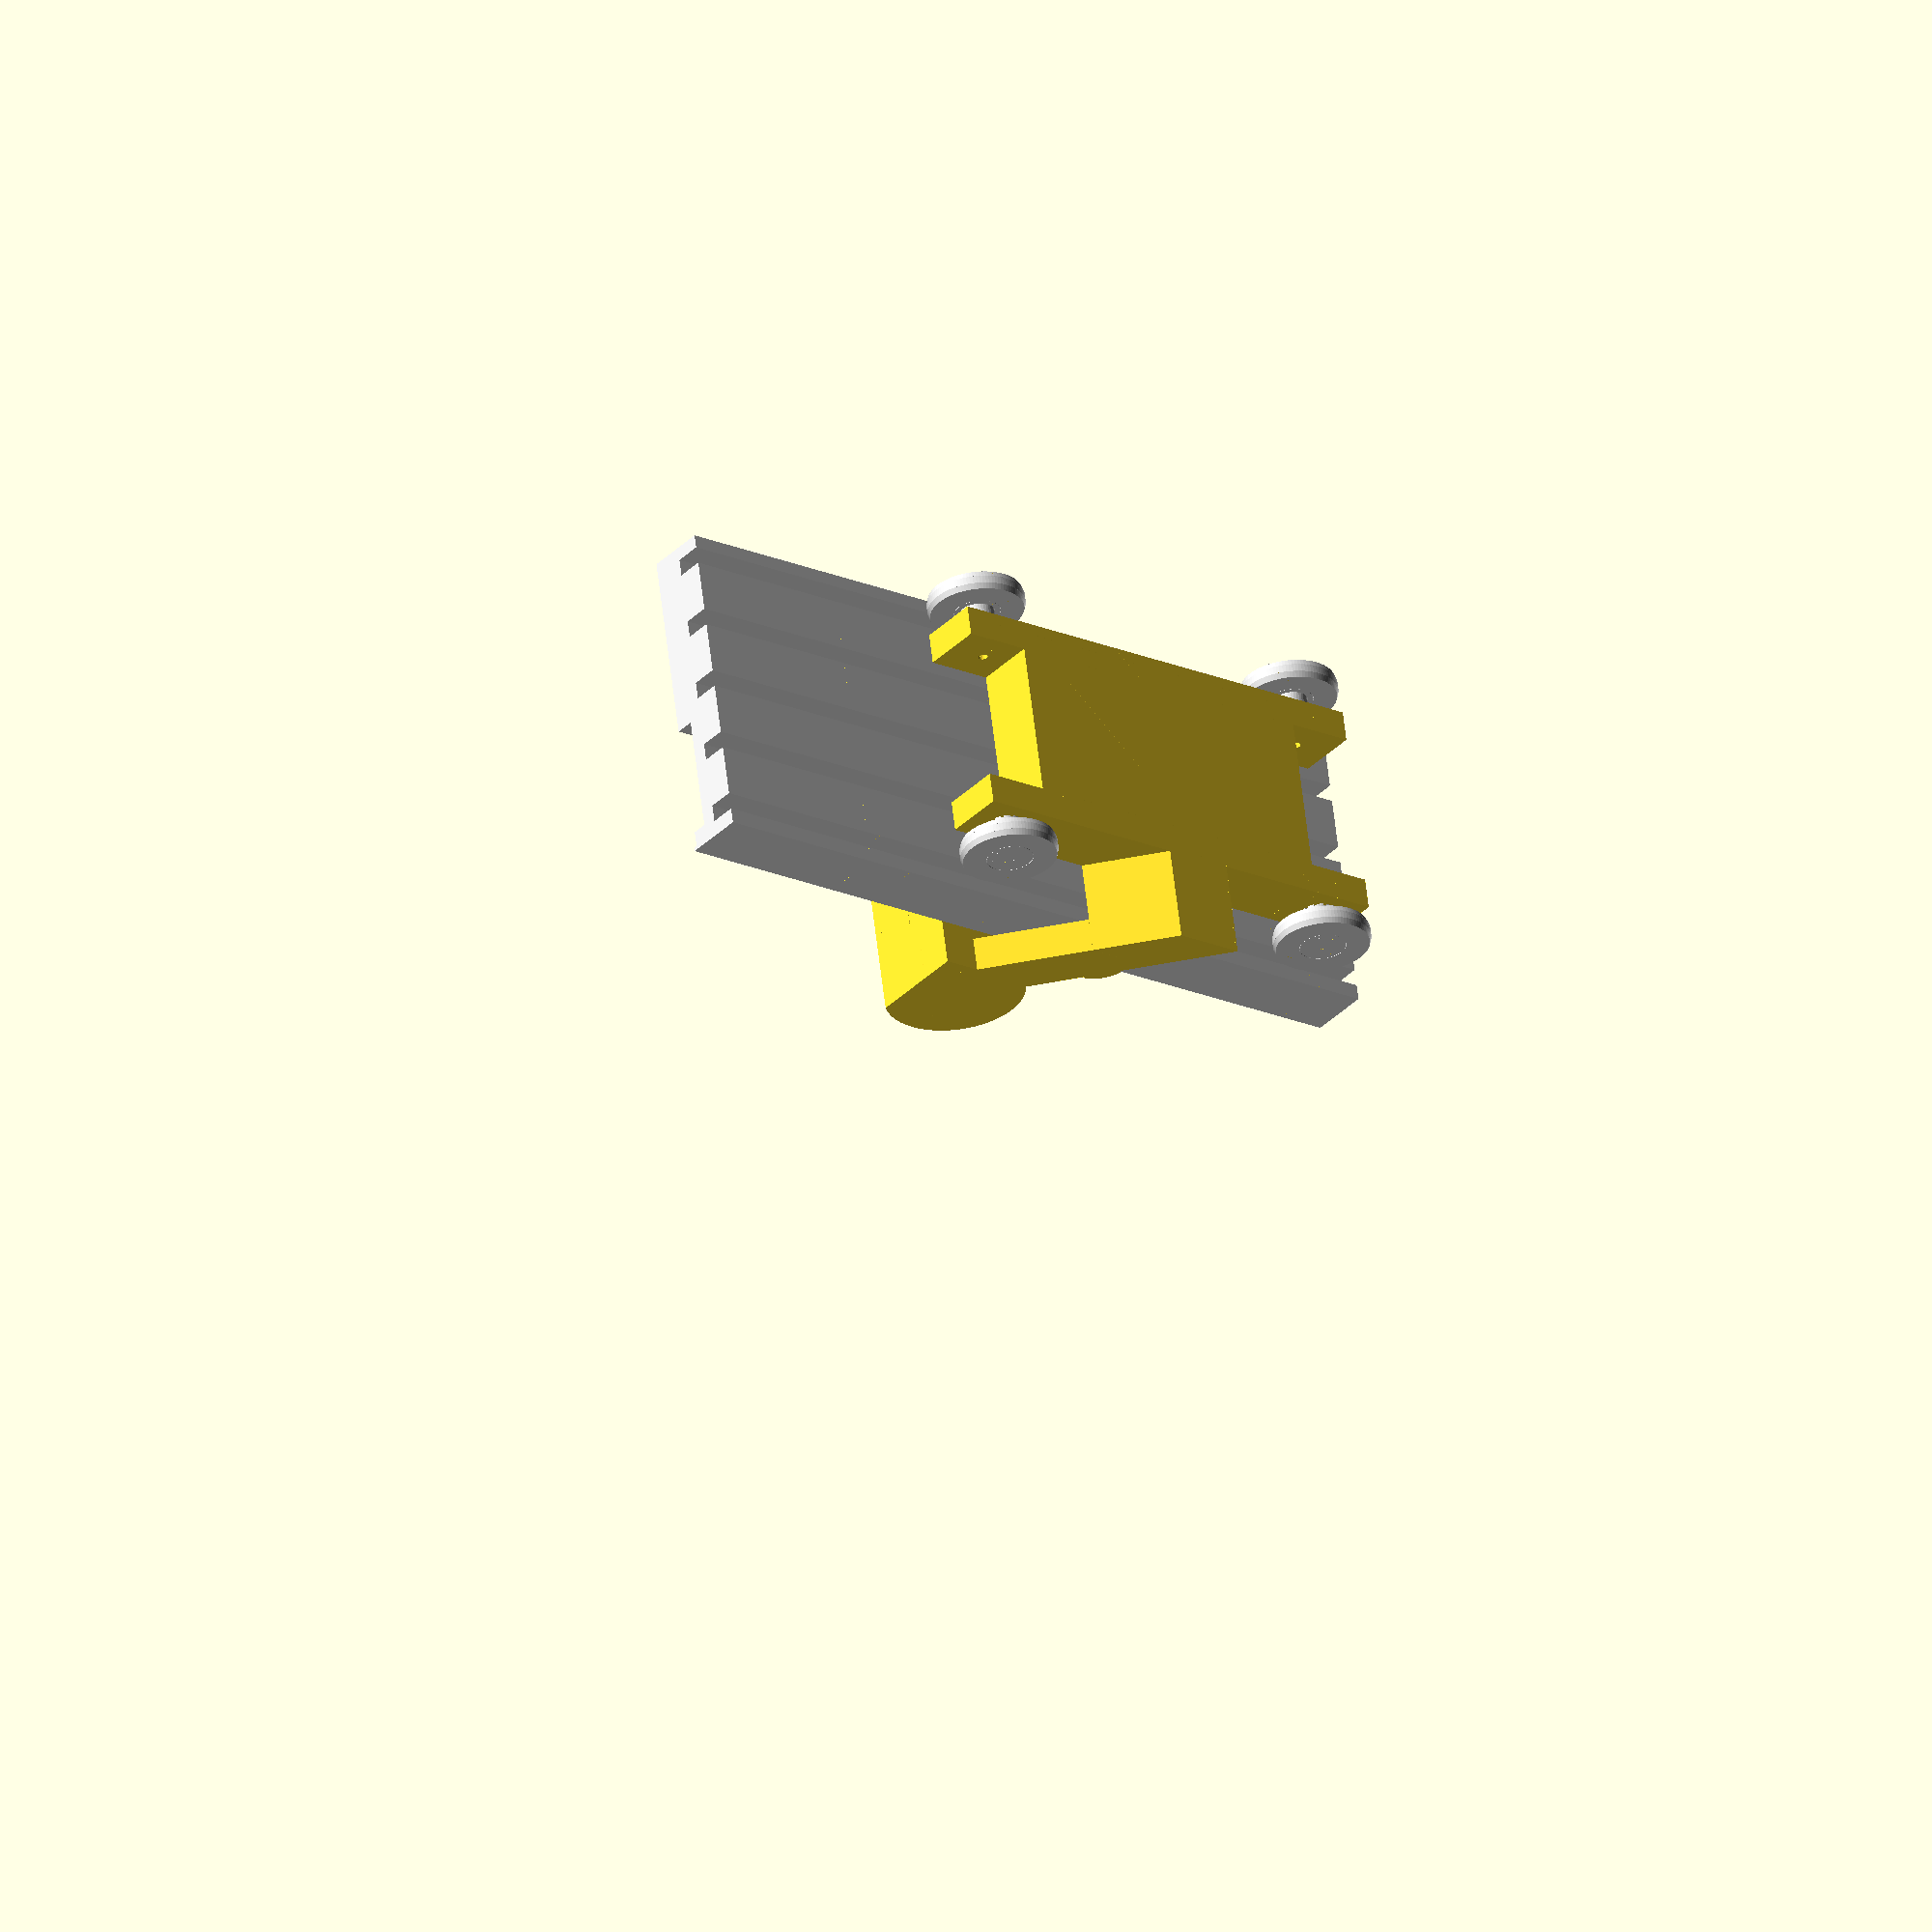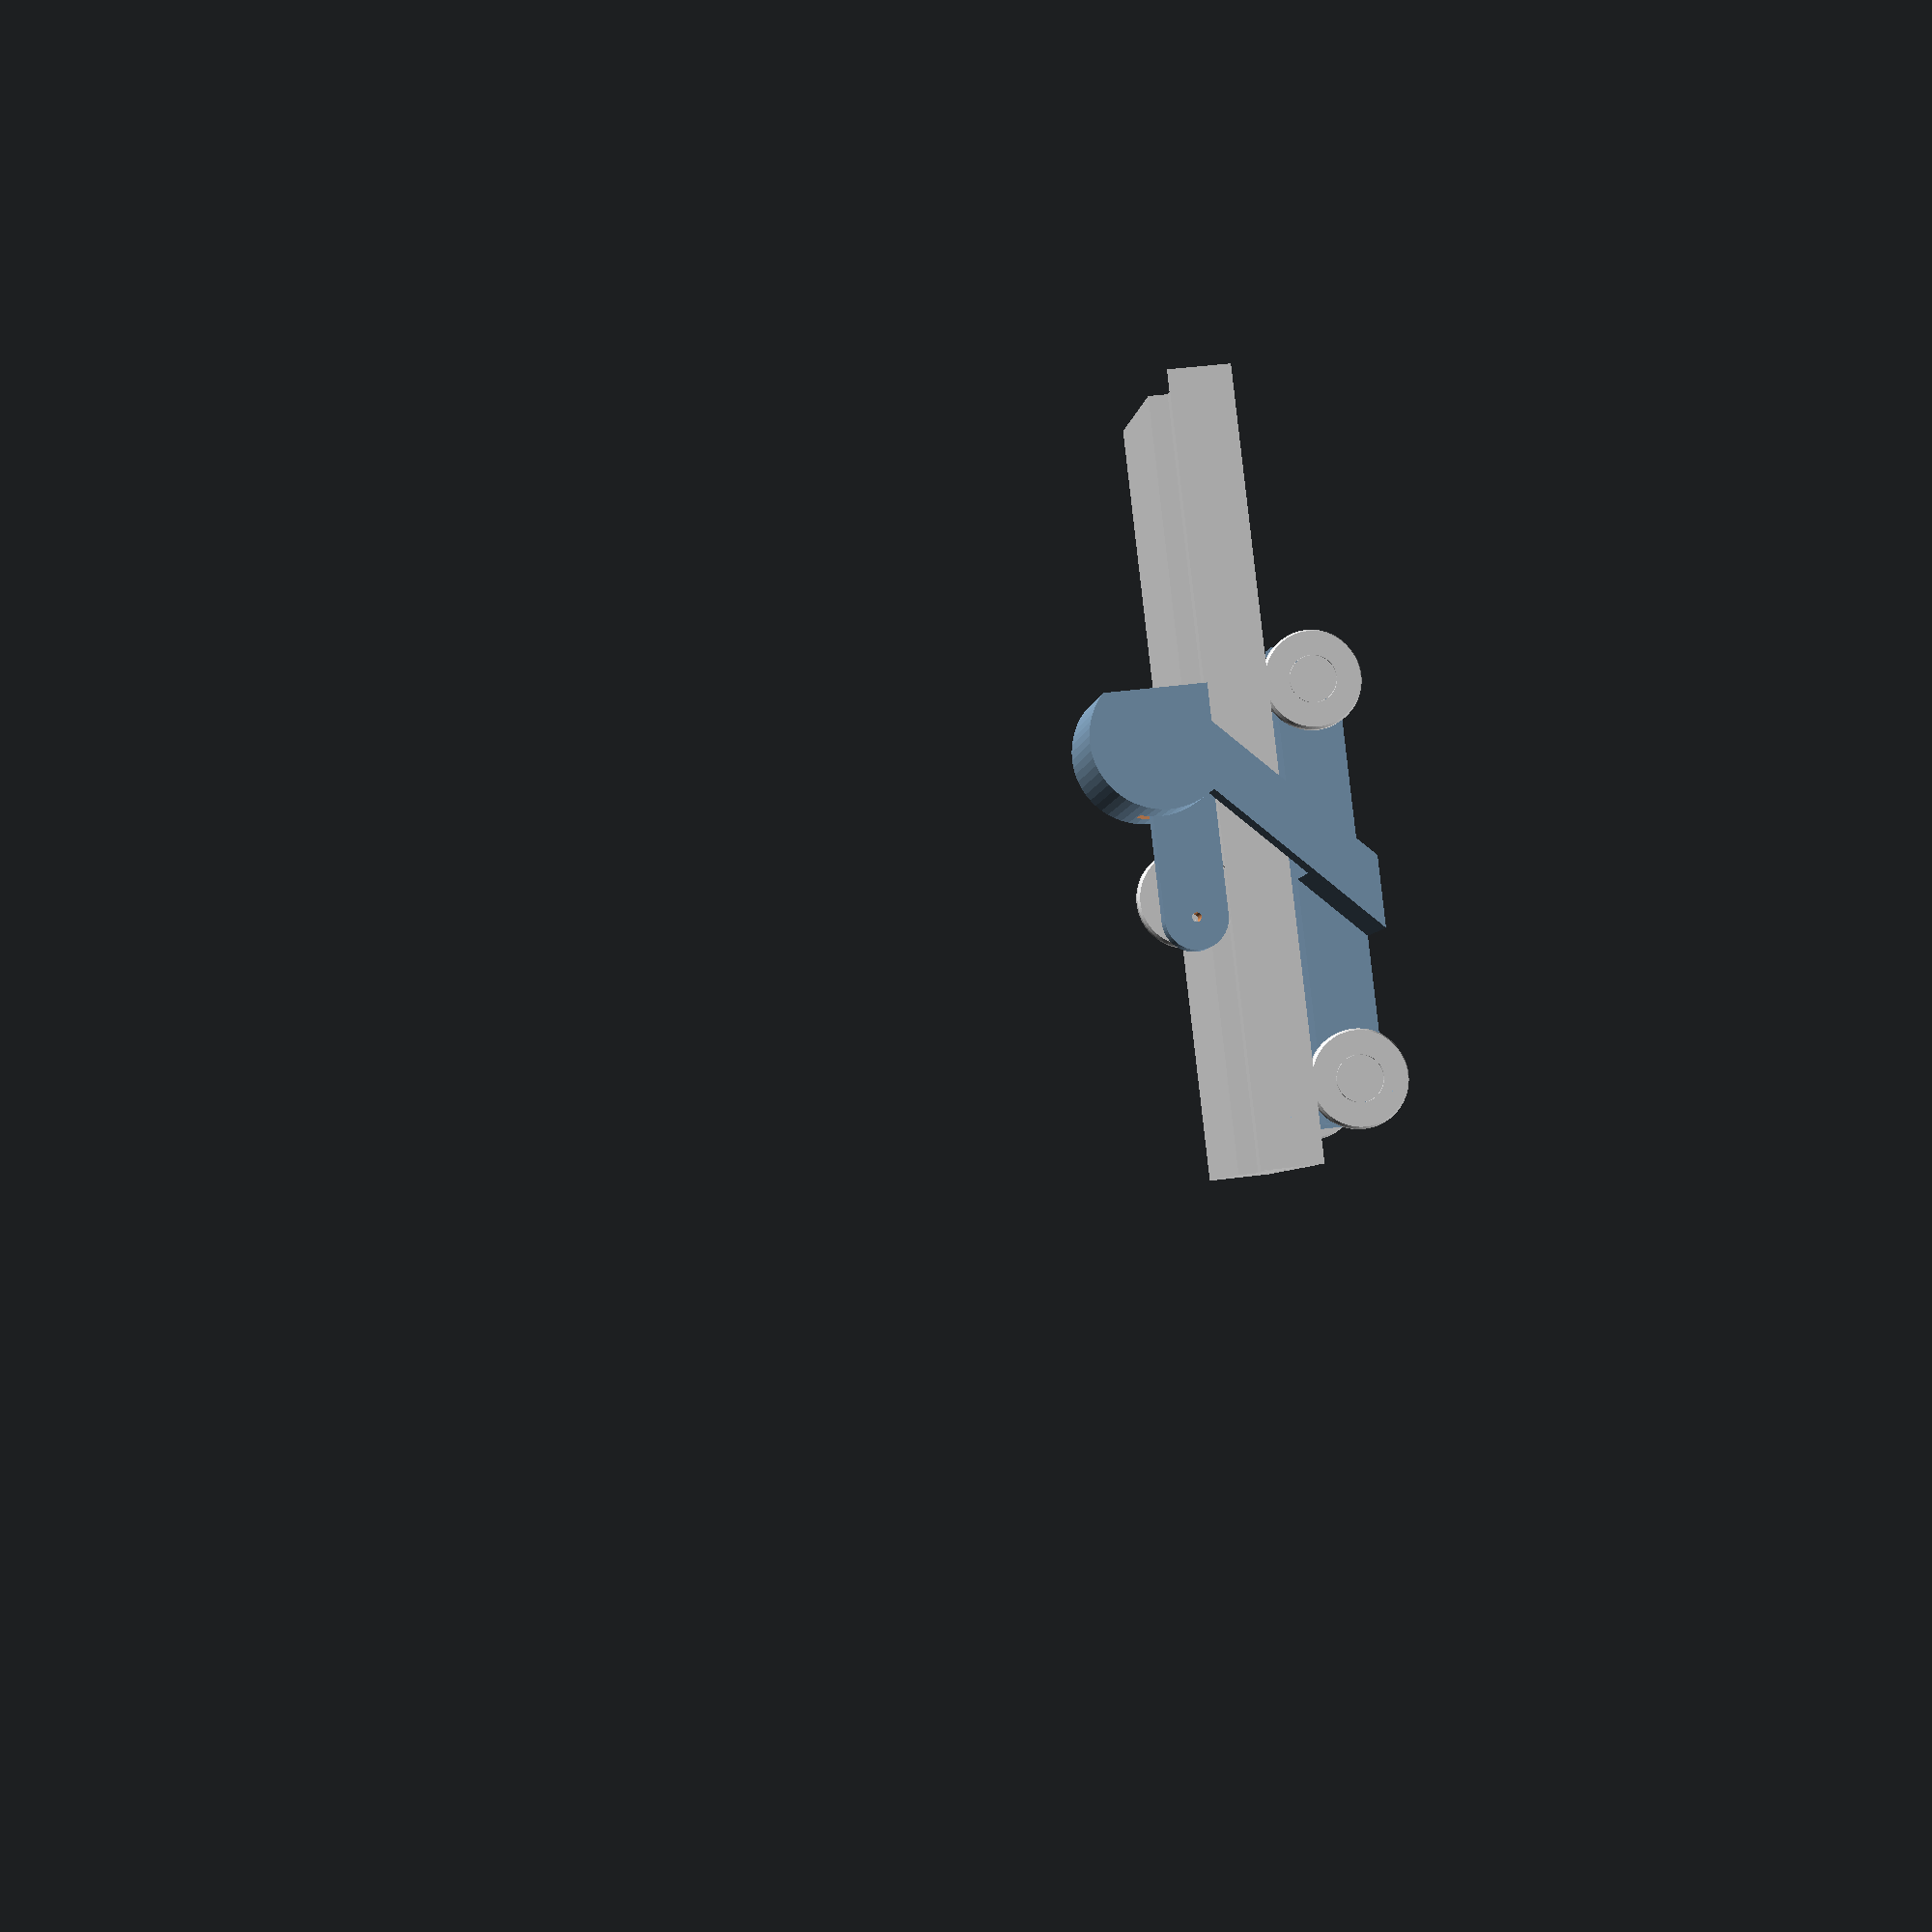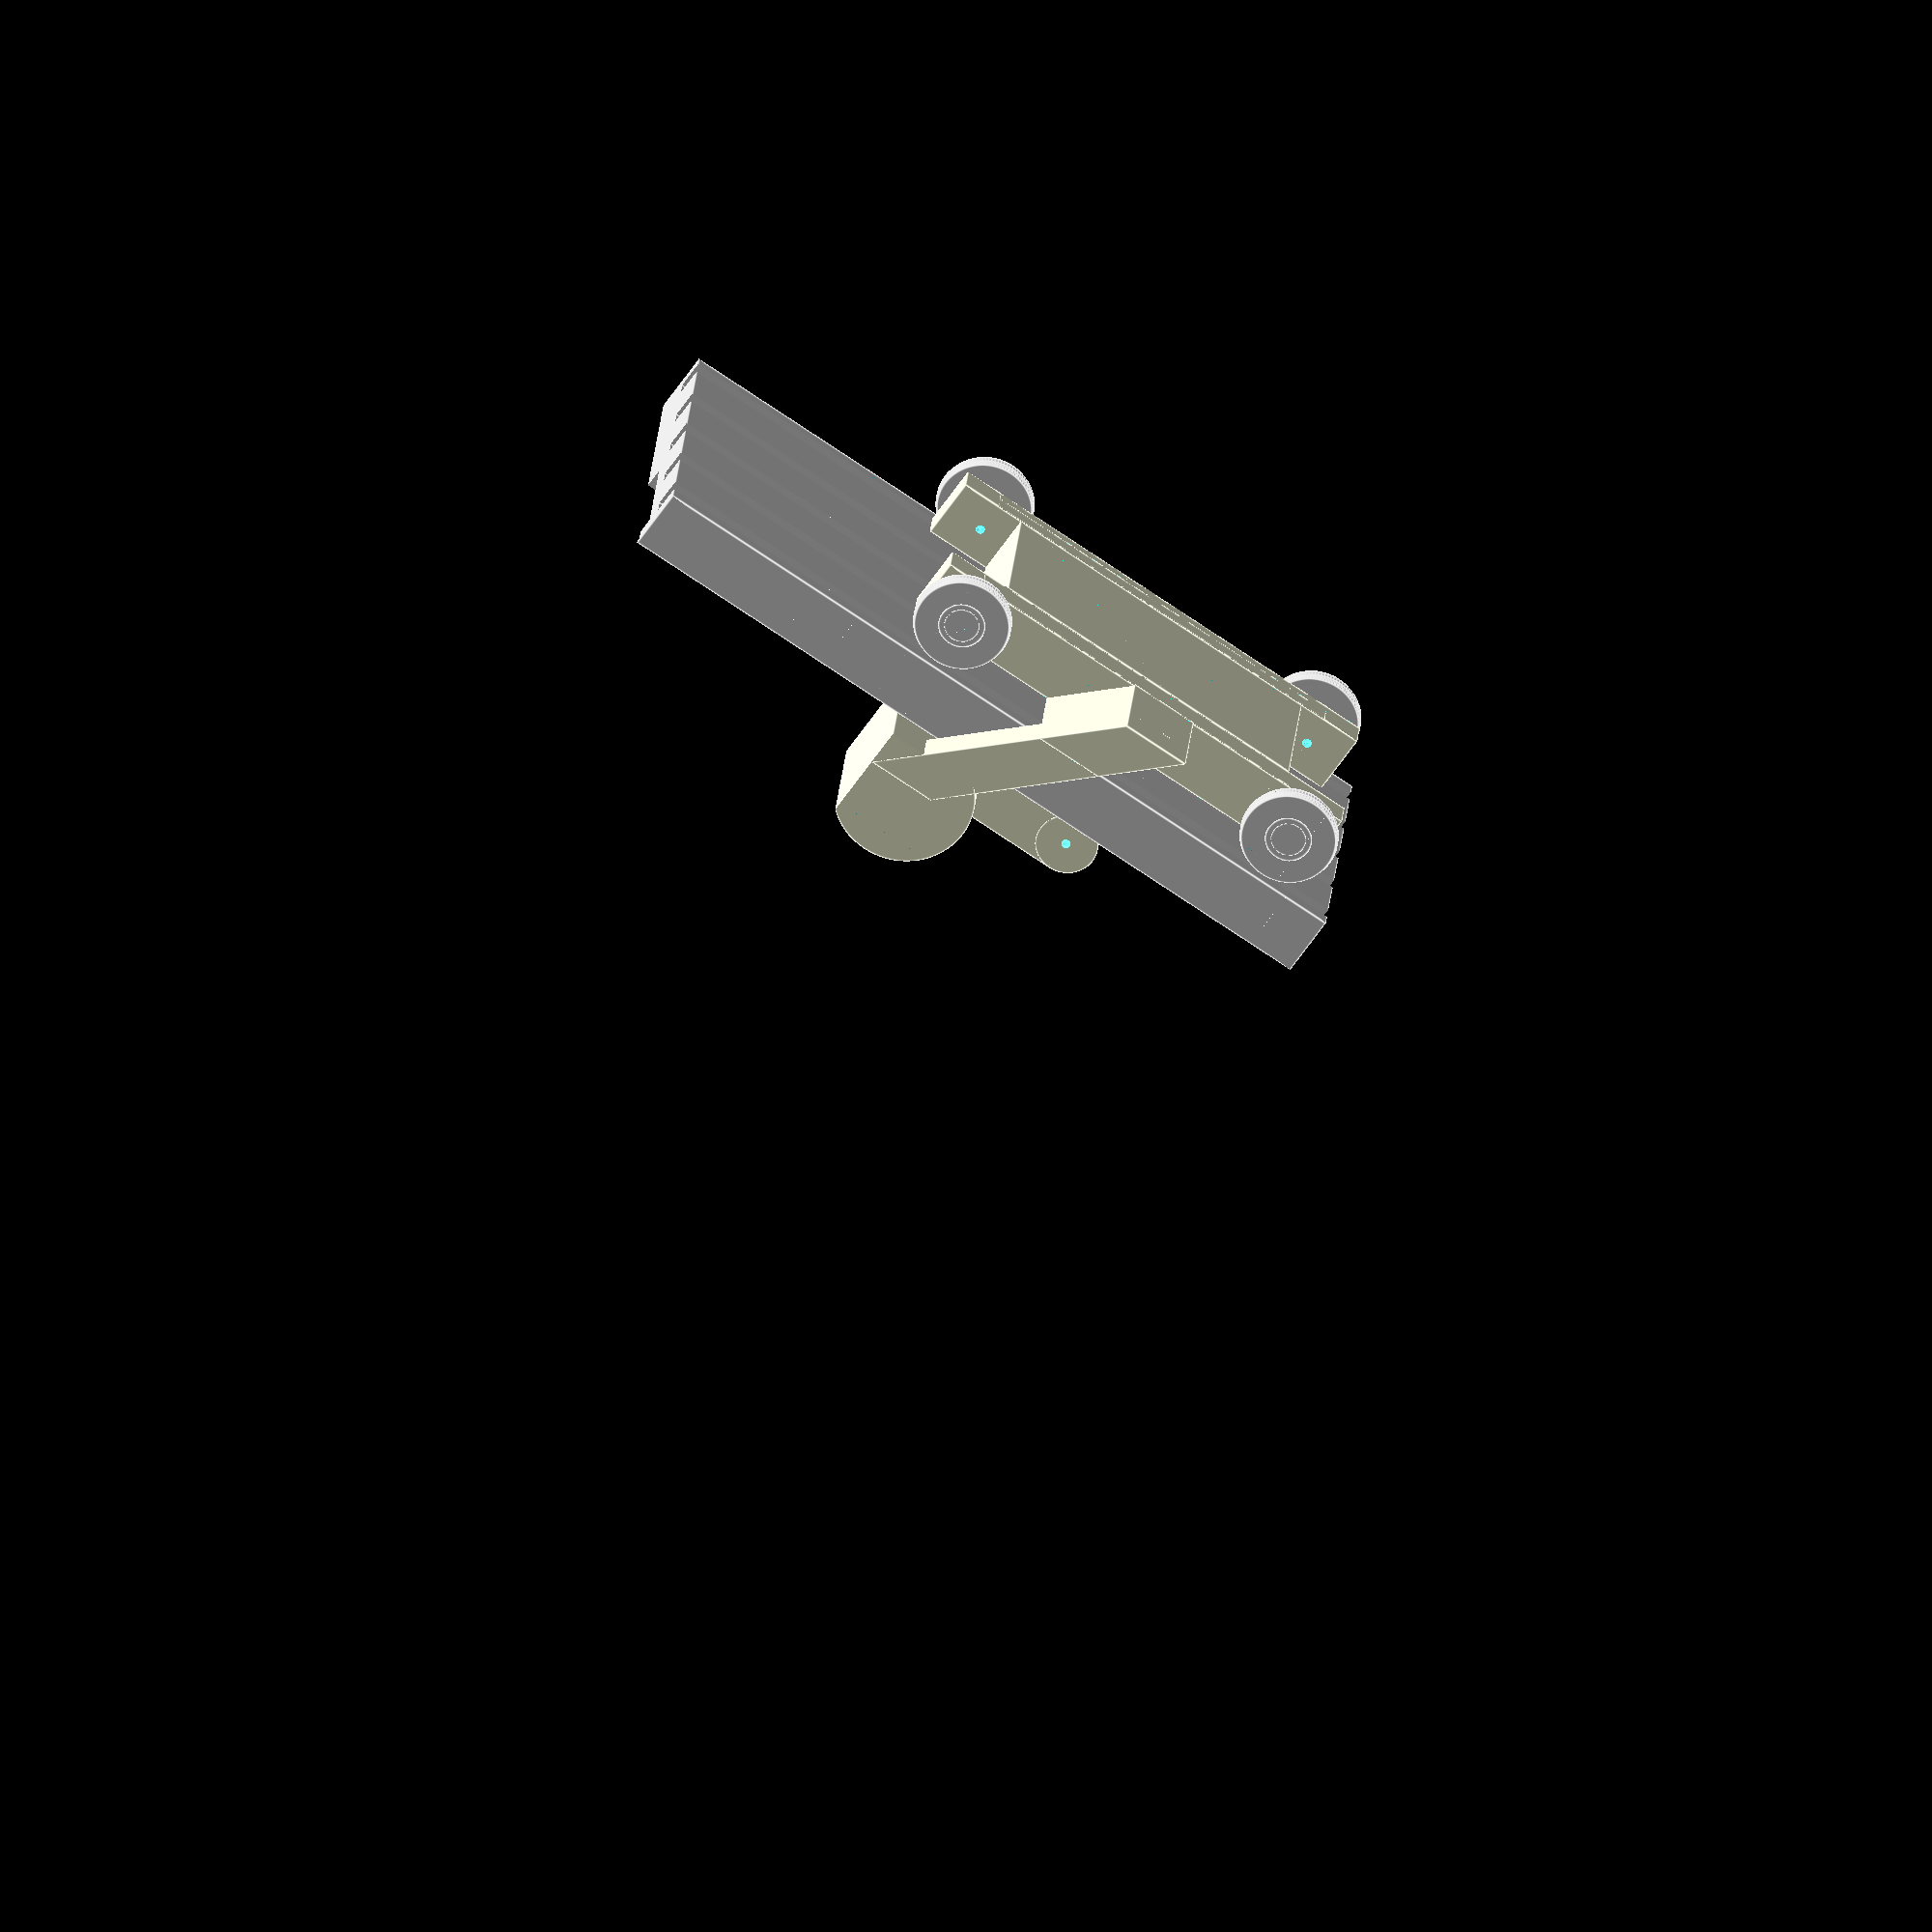
<openscad>
track_width = 84;
track_height = 16;
track_spacing = 18;
first_track_offset = 4;
track_slot_width = 4.5;
track_slot_height = 5;
track_slot_lip = 4;

top_channel_width = 30;
top_channel_inset = 5;

last_track_offset = first_track_offset + track_spacing * 4;

wheel_thickness = 5;
wheel_diameter = 25;
wheel_bevel_factor = 1 / 25;
wheel_bevel_thickness = wheel_thickness * 0.3;
wheel_flat_thickness = wheel_thickness - 2 * wheel_bevel_thickness;
wheel_total_height = 10;

wheel_bearing_radius = 6;
wheel_mount_radius = 4.5;
wheel_axle_radius = 1;

wheel_right_offset = first_track_offset - 0.25;
wheel_left_offset = last_track_offset + wheel_total_height / 2 - 0.25;

axle_spacing = 100;
axle_height = -12;
axle_hardware_allowance = 7;

wheel_base = 10;

carriage_length = axle_spacing + 2 * wheel_base;

carriage_bar_thickness = 8;
carriage_bar_height = 16;
carriage_plate_length = axle_spacing - 0;
carriage_plate_width = wheel_left_offset - wheel_right_offset - 2 * wheel_total_height;
carriage_plate_thickness = carriage_bar_height;

tensioner_thickness = 6;
tensioner_height = 16;
tensioner_arm_length = axle_spacing * 0.5;

tensioner_arm_movement_space = 0.5;
tensioner_spring_diameter = 6;
tensioner_spring_radius = tensioner_spring_diameter * 0.5;
tensioner_spring_width = 8;
tensioner_wire_length = 11;
tensioner_resting_angle = 45;

tensioner_axle_z = 0.5 * (tensioner_height + tensioner_thickness * 2) + wheel_diameter * 0.5 + track_height * 0.5 - track_slot_height - tensioner_thickness + tensioner_thickness;
tensioner_axle_minimum_y = 0.5 * tensioner_height + top_channel_inset - 4 * tensioner_thickness;

module track()
{
  color("#dddddd")
  translate([-20, 0, 0])
  difference()
  {
    cube([200, track_width, track_height]);
    
    translate([-1, top_channel_inset, track_height - track_slot_height])
    cube([202, top_channel_width, track_slot_height + 1]);
    
    translate([-1, top_channel_inset - track_slot_lip, track_height - 1])
    cube([202, top_channel_width, track_slot_height]);
    
    for (t = [0 : 4])
    {
      translate([-1, track_spacing * t + first_track_offset, -1])
      cube([202, track_slot_width, 8]);
    }
  }
}

module wheel()
{
  difference()
  {
    union()
    {
      cylinder(wheel_bevel_thickness, wheel_diameter * 0.5 * (1 - wheel_bevel_factor), wheel_diameter * 0.5, $fn = 96);
      translate([0, 0, wheel_bevel_thickness])
      cylinder(wheel_flat_thickness, wheel_diameter * 0.5, wheel_diameter * 0.5, $fn = 96);
      translate([0, 0, wheel_bevel_thickness + wheel_flat_thickness])
      cylinder(wheel_bevel_thickness, wheel_diameter * 0.5, wheel_diameter * 0.5 * (1 - wheel_bevel_factor), $fn = 96);
    }
    
    translate([0, 0, -0.5])
    cylinder(6, wheel_bearing_radius, wheel_bearing_radius, $fn = 40);
  }
  
  cylinder(5, wheel_bearing_radius - 0.1, wheel_bearing_radius - 0.1, $fn = 40);
  difference()
  {
    cylinder(wheel_total_height, wheel_mount_radius, wheel_mount_radius, $fn = 40);
    translate([-0.5, 0, 0])
    cylinder(wheel_total_height + 1, wheel_axle_radius, wheel_axle_radius, $fn = 40);
    for (i = [0 : 10])
    {
      translate([0, 0, wheel_total_height - 0.4])
      rotate([0, 0, i * 360 / 11])
      translate([0, 0.3, 0])
      cube([wheel_mount_radius * 2.2, 0.8, 1]);
    }
  }
}

module wheels()
{
  color("#dddddd")
  {
    translate([0, wheel_left_offset, axle_height])
    rotate([90, 0, 0])
    wheel();

    translate([axle_spacing, wheel_left_offset, axle_height])
    rotate([90, 0, 0])
    wheel();

    translate([0, wheel_right_offset, axle_height])
    rotate([-90, 0, 0])
    wheel();

    translate([axle_spacing, wheel_right_offset, axle_height])
    rotate([-90, 0, 0])
    wheel();

    translate([axle_spacing / 2, wheel_thickness * 0.5 + top_channel_inset + top_channel_width * 0.5, wheel_diameter * 0.5 + track_height - track_slot_height])
    rotate([90, 0, 0])
    wheel();
  }
}

module carriage_bar_plate_interface(expansion = 0)
{
  multmatrix(
    [[1, 0, 0, -carriage_length * 0.3],
     [-1, 1, 0, -carriage_bar_thickness * 0.5],
     [0, 0, 1, carriage_bar_height / 6],
     [0, 0, 0, 1]])
  {
    cube([carriage_bar_thickness + expansion, carriage_bar_thickness + expansion, carriage_bar_height * 2 / 3 + expansion], center = true);

    intersection()
    {
      cube([carriage_bar_thickness + expansion, carriage_bar_thickness + expansion, carriage_bar_height + expansion], center = true);
      
      translate([0, -50, 0])
      cube([100, 100, 100], center = true);
    }
  }
}

module tensioner_arm()
{
  translate(
    [
      axle_spacing / 2 + tensioner_arm_length / 2 - wheel_bearing_radius * 1.5 - 0.25 * tensioner_height,
      wheel_thickness * 0.5 + top_channel_inset + top_channel_width * 0.5 - tensioner_thickness * 0.5 - wheel_total_height,
      tensioner_height * 0.5 + wheel_diameter * 0.5 + track_height * 0.5 - track_slot_height
    ])
  difference()
  {
    // Main body of arm.
    union()
    {
      cube(
        [
          tensioner_arm_length + wheel_bearing_radius - 0.5 * tensioner_height - tensioner_thickness * 2,
          tensioner_thickness,
          tensioner_height
        ],
        center = true);
    
      translate(
        [
          0.5 * (tensioner_arm_length + wheel_bearing_radius - 0.5 * tensioner_height),
          0,
          0
        ])
      rotate([90, 0, 0])
      cylinder(tensioner_thickness, d = tensioner_height, center = true, $fn = 64);

      translate(
        [
          -0.5 * (tensioner_arm_length + wheel_bearing_radius - 0.5 * tensioner_height) + tensioner_thickness,
          0,
          0
        ])
      rotate([90, 0, 0])
      cylinder(tensioner_thickness, d = tensioner_height, center = true, $fn = 64);
    }

    // Insertion space for the spring.
    translate(
      [
        0.5 * tensioner_arm_length,
        0,
        0
      ])
    rotate([90, 0, 0])
    cylinder(tensioner_spring_width + 6 * tensioner_thickness, tensioner_spring_radius, tensioner_spring_radius, center = true, $fn = 40);

    translate(
      [
        0.5 * tensioner_arm_length,
        3 * tensioner_thickness,
        0
      ])
    rotate([0, tensioner_resting_angle, 0])
    translate(
      [
        tensioner_spring_radius - 0.5,
        -3 * tensioner_thickness,
        -0.5 * (tensioner_wire_length - 0.5 * tensioner_spring_width)
      ])
    cube([1, tensioner_spring_width + 6 * tensioner_thickness, tensioner_wire_length - 0.5 * tensioner_spring_width], center = true);
    
    // Detent to trap the spring.
    translate(
      [
        0.5 * tensioner_arm_length,
        3 * tensioner_thickness,
        0
      ])
    rotate([0, tensioner_resting_angle + 6, 0])
    translate(
      [
        tensioner_spring_radius - 0.5,
        -3 * tensioner_thickness,
        -0.5 * (tensioner_wire_length - 0.5 * tensioner_spring_width)
      ])
    cube([1, 1, tensioner_wire_length - 0.5 * tensioner_spring_width], center = true);

    // Screw hole for the wheel axle -- this doesn't line up exactly with the middle of the carriage, but I can't be bothered to rejigger the tensioner bracket. :-P
    translate([-0.5 * tensioner_arm_length + tensioner_thickness * 1.2 /* fudge factor */, 0, 0])
    rotate([90, 0, 0])
    cylinder(100, wheel_axle_radius * 1.2, wheel_axle_radius * 1.2, $fn = 30, center = true);
  }
}

module tensioner_bracket()
{
  difference()
  {
    // Hub for tensioner arm and connection to carriage.
    union()
    {
      intersection()
      {
        translate(
          [
            axle_spacing / 2 + 2 * tensioner_thickness - wheel_bearing_radius * 2 - 3 * tensioner_thickness + tensioner_arm_length + wheel_bearing_radius,
            tensioner_axle_minimum_y + 3 * tensioner_thickness,
            tensioner_axle_z
          ])
        rotate([90, 0, 0])
        cylinder(6 * tensioner_thickness, 3 * tensioner_thickness, 3 * tensioner_thickness, center = true, $fn = 60);
        
        translate([0, 0, 100 + track_height + 1])
        cube([200, 200, 200], center = true);
      }
      
      lowermost_z = axle_height - 0.5 * carriage_plate_thickness;
      
      arm_height = tensioner_axle_z - lowermost_z - tensioner_spring_radius;

      translate([axle_spacing - 3 * tensioner_thickness, tensioner_axle_minimum_y, lowermost_z + arm_height])
      multmatrix(
        [[1, 0, 1, 0],
         [0, 1, 0, 0],
         [0, 0, 1, 0],
         [0, 0, 0, 1]])
      translate([0, 0, -arm_height])
      cube([tensioner_thickness * 3, tensioner_thickness * 1.5, arm_height]);

      translate([axle_spacing - 3 * tensioner_thickness, tensioner_axle_minimum_y, lowermost_z + arm_height])
      multmatrix(
        [[1, 0, 1, 0],
         [0, 1, 0, 0],
         [0, 0, 1, 0],
         [0, 0, 0, 1]])
      translate([0, 0, -arm_height])
      cube([tensioner_thickness * 3, wheel_right_offset + wheel_total_height - tensioner_axle_minimum_y + 1, carriage_bar_height]);
    }

    
    // Channel for the tensioner arm to rotate within.
    translate(
      [
        axle_spacing / 2 + tensioner_arm_length / 2 - wheel_bearing_radius * 1.5,
        wheel_thickness * 0.5 + top_channel_inset + top_channel_width * 0.5 - tensioner_thickness * 0.5 - wheel_total_height,
        tensioner_height * 0.5 + wheel_diameter * 0.5 + track_height * 0.5 - track_slot_height
      ])
    cube(
      [
        tensioner_arm_length + wheel_bearing_radius,
        tensioner_thickness + tensioner_arm_movement_space,
        tensioner_height * 1.4
      ],
      center = true);

    translate(
      [
        axle_spacing / 2 + 2 * tensioner_thickness - wheel_bearing_radius * 2 - 3 * tensioner_thickness + tensioner_arm_length + wheel_bearing_radius,
        wheel_thickness * 0.5 + top_channel_inset + top_channel_width * 0.5 - tensioner_thickness * 0.5 - wheel_total_height,
        0.5 * (tensioner_height + tensioner_thickness * 2) + wheel_diameter * 0.5 + track_height * 0.5 - track_slot_height - tensioner_thickness + tensioner_thickness
      ])
    rotate([90, 0, 0])
    cylinder(tensioner_thickness + tensioner_arm_movement_space, 2 * tensioner_thickness, 2 * tensioner_thickness, center = true, $fn = 60);

    // Channel for insertion of the spring.
    translate(
      [
        axle_spacing / 2 + 2 * tensioner_thickness - wheel_bearing_radius * 2 - 3 * tensioner_thickness + tensioner_arm_length + wheel_bearing_radius,
        wheel_thickness * 0.5 + top_channel_inset + top_channel_width * 0.5 - tensioner_thickness * 0.5 - wheel_total_height + tensioner_thickness + 2 * tensioner_arm_movement_space - 0.5 * tensioner_spring_width + 3 * tensioner_thickness,
        0.5 * (tensioner_height + tensioner_thickness * 2) + wheel_diameter * 0.5 + track_height * 0.5 - track_slot_height - tensioner_thickness + tensioner_thickness
      ])
    rotate([90, 0, 0])
    cylinder(tensioner_spring_width + 6 * tensioner_thickness, tensioner_spring_radius, tensioner_spring_radius, center = true, $fn = 40);

    translate(
      [
        axle_spacing / 2 + 2 * tensioner_thickness - wheel_bearing_radius * 2 - 3 * tensioner_thickness + tensioner_arm_length + wheel_bearing_radius,
        wheel_thickness * 0.5 + top_channel_inset + top_channel_width * 0.5 - tensioner_thickness * 0.5 - wheel_total_height + tensioner_thickness + 2 * tensioner_arm_movement_space - 0.5 * tensioner_spring_width + 6 * tensioner_thickness,
        0.5 * (tensioner_height + tensioner_thickness * 2) + wheel_diameter * 0.5 + track_height * 0.5 - track_slot_height - tensioner_thickness + tensioner_thickness
      ])
    rotate([0, tensioner_resting_angle, 0])
    translate(
      [
        -tensioner_spring_radius + 0.5,
        -3 * tensioner_thickness,
        -0.5 * (tensioner_wire_length - 0.5 * tensioner_spring_width)
      ])
    cube([1, tensioner_spring_width + 6 * tensioner_thickness, tensioner_wire_length - 0.5 * tensioner_spring_width], center = true);
  }
}

module tensioner()
{
  translate([0, $preview ? 0 : -40, 0])
  tensioner_arm();
  tensioner_bracket();
}

module carriage_bar(interface_expansion = 0)
{
  difference()
  {
    union()
    {
      cube([carriage_length, carriage_bar_thickness, carriage_bar_height], center = true);
      
      intersection()
      {
        cube([100, 100, carriage_bar_height + interface_expansion], center = true);
        
        union()
        {
          carriage_bar_plate_interface(interface_expansion);
          scale([-1, 1, 1])
          carriage_bar_plate_interface(interface_expansion);
        }
      }
    }
    
    // Screw holes for the axles
    translate([-axle_spacing * 0.5, 0, 0])
    rotate([90, 0, 0])
    cylinder(100, wheel_axle_radius * 1.2, wheel_axle_radius * 1.2, $fn = 30, center = true);
    translate([+axle_spacing * 0.5, 0, 0])
    rotate([90, 0, 0])
    cylinder(100, wheel_axle_radius * 1.2, wheel_axle_radius * 1.2, $fn = 30, center = true);
  }
}

module carriage_bars(interface_expansion = 0)
{
  // Carriage bars (left/right), to which the lower wheels attach

  // Left carriage bar
  translate([carriage_length / 2 - wheel_base, carriage_bar_thickness / 2 + wheel_left_offset - wheel_total_height - carriage_bar_thickness, carriage_bar_height / 2 + axle_height - carriage_bar_height * 0.5])
  carriage_bar(interface_expansion);
  
  // Right carriage bar
  union()
  {
    translate([carriage_length / 2 - wheel_base, carriage_bar_thickness / 2 + wheel_right_offset + wheel_total_height, carriage_bar_height / 2 + axle_height - carriage_bar_height * 0.5])
    rotate([0, 0, 180])
    carriage_bar(interface_expansion);
    
    tensioner();
  }
}

module carriage_plate()
{
  // Carriage plate
  difference()
  {
    translate([axle_hardware_allowance, wheel_right_offset + wheel_total_height + carriage_bar_thickness, axle_height - carriage_plate_thickness * 0.5])
    cube([axle_spacing - 2 * axle_hardware_allowance, carriage_plate_width - 2 * carriage_bar_thickness, carriage_plate_thickness]);
    
    carriage_bars(interface_expansion = 0.1);
  }
}

module carriage()
{
  carriage_bars();
  
  translate([0, $preview ? 0 : carriage_plate_width * 1.5, 0])
  carriage_plate();
}

if ($preview)
{
  track();
  wheels();
}

carriage();
</openscad>
<views>
elev=214.9 azim=188.3 roll=37.1 proj=o view=solid
elev=315.4 azim=221.5 roll=81.4 proj=p view=solid
elev=242.5 azim=174.5 roll=34.1 proj=o view=edges
</views>
